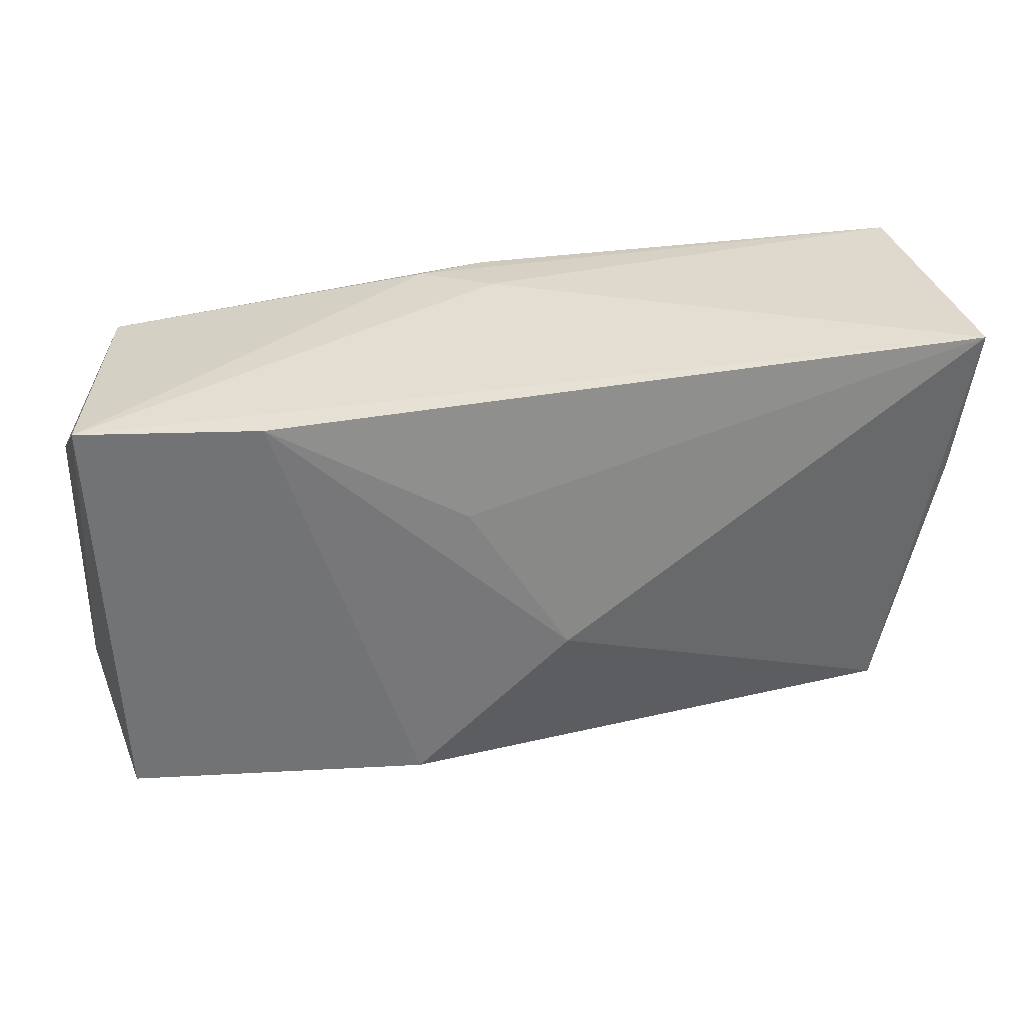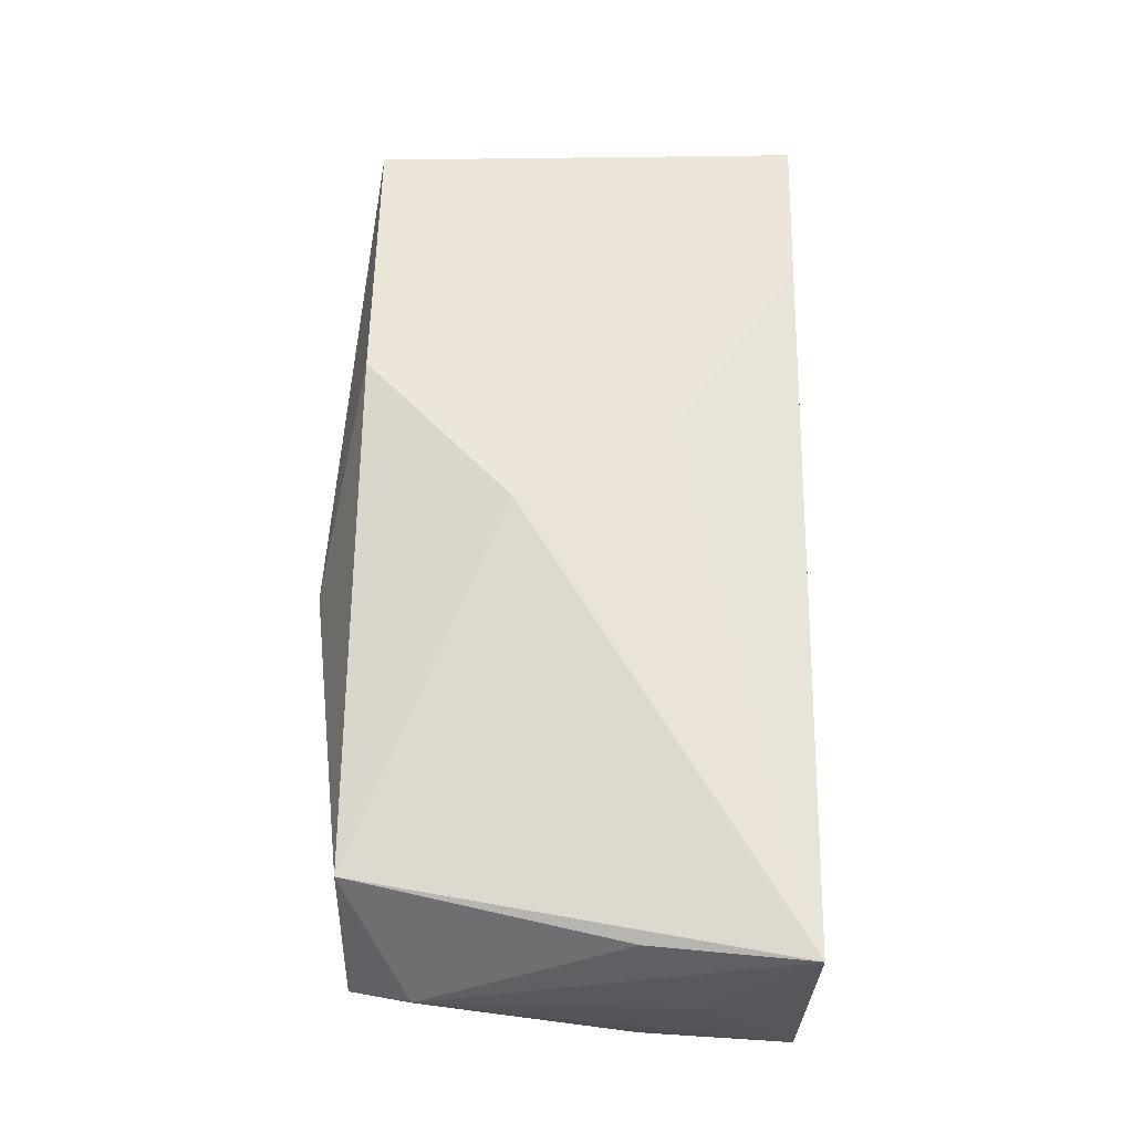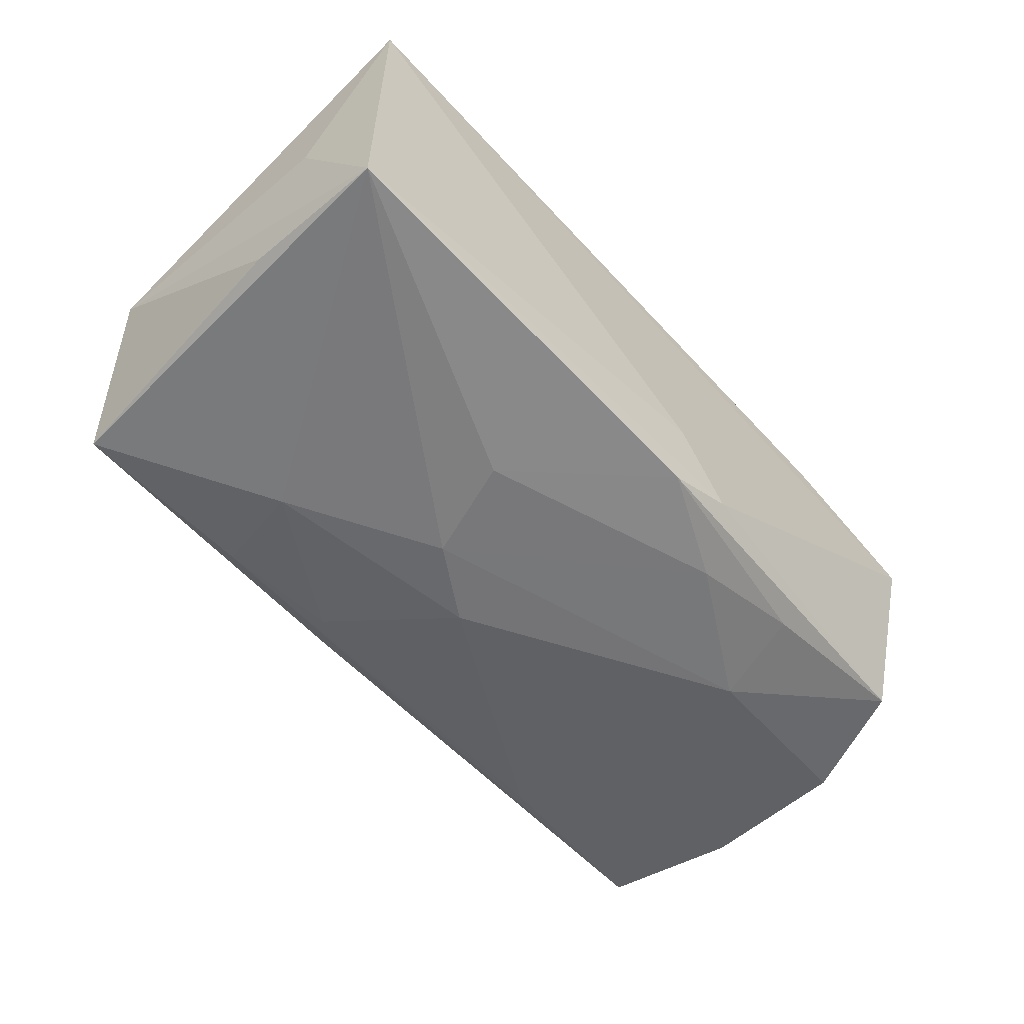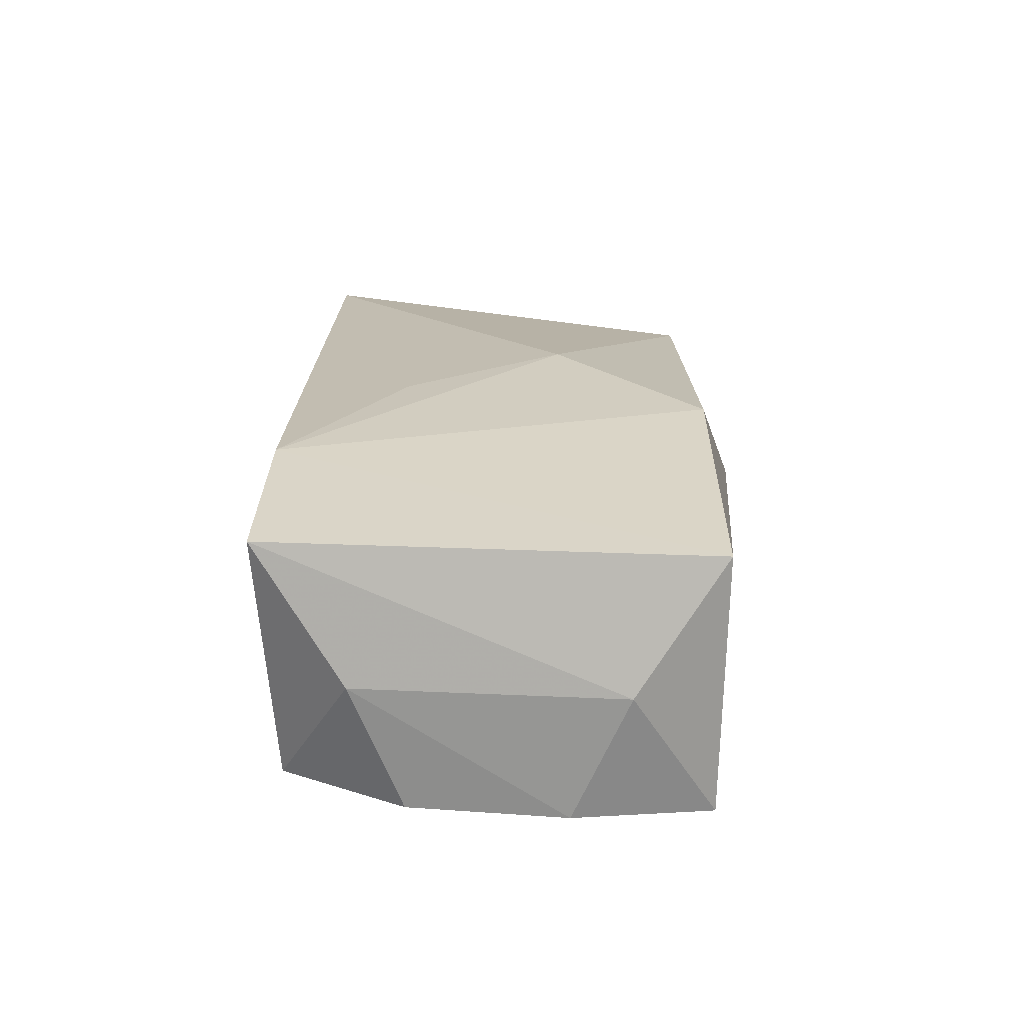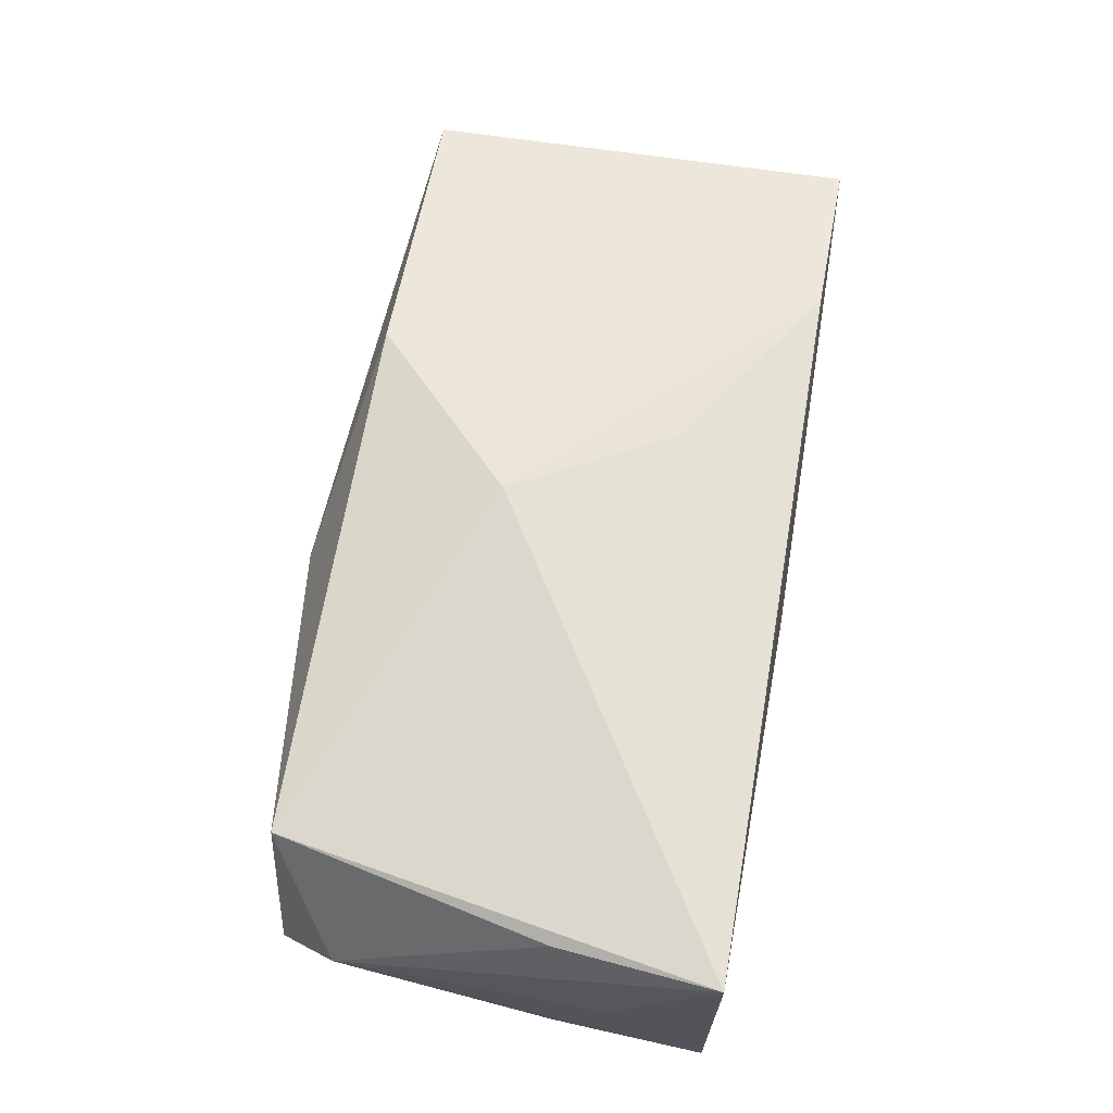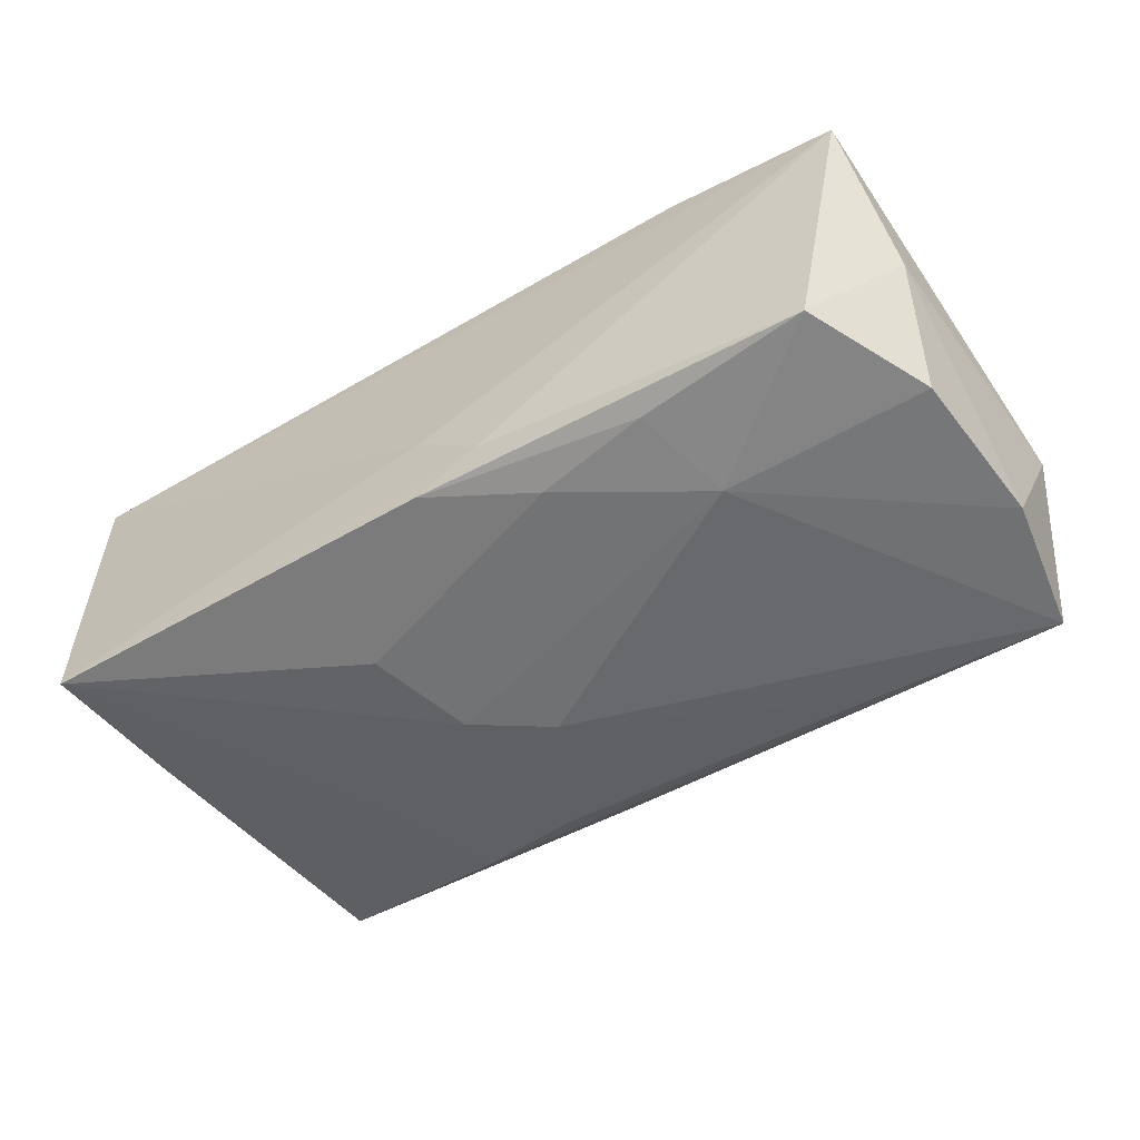
<metadata>
{"format":"obj","ext":"obj","renderer":"f3d","projection":"perspective","resolution":1024,"background":"white","views":[{"elev":32.1,"azim":-14.9,"up":"+Y"},{"elev":65.2,"azim":92.9,"up":"+Z"},{"elev":-50.0,"azim":133.3,"up":"+Z"},{"elev":15.0,"azim":-87.2,"up":"+Z"},{"elev":67.7,"azim":102.0,"up":"+Z"},{"elev":-52.9,"azim":-144.0,"up":"+Z"}]}
</metadata>
<code>
v 0.005471 -0.02124 0.003217
v -0.03473 -0.01855 -0.0146
v -0.03669 -0.01918 0.006875
v 0.03178 -0.01654 0.01196
v 0.03809 0.01971 -0.007937
v 0.03623 0.006479 0.01352
v -0.02344 0.01749 0.01161
v 0.003456 -0.003907 -0.01479
v 0.03886 -0.01079 0.002795
v 0.0005254 -0.02112 -0.006789
v -0.01821 -0.01671 -0.01424
v 0.03568 -0.01703 -0.008224
v 0.009849 0.0002404 -0.01404
v -0.02022 0.007696 -0.01479
v -0.03883 0.009998 -0.003371
v 0.03835 0.01143 0.00335
v 0.01869 -0.01904 0.005231
v 0.0201 -0.01608 -0.0109
v -0.03864 -0.01188 -0.003943
v 0.006452 -0.01881 -0.009754
v 0.02179 -0.007622 -0.01162
v -0.0374 -0.007146 -0.01431
v -0.005705 0.01926 -0.01005
v 0.0102 -0.01474 -0.01261
v 0.0002933 0.01902 -0.01154
v -0.01835 0.01573 -0.01308
v -0.008649 0.01466 -0.0133
v 0.03727 0.01971 0.01533
v -0.01189 -0.01801 0.01293
v -0.03713 0.005816 -0.01379
v 0.03806 0.007045 -0.007284
v 0.001016 -0.004979 0.01534
v -0.007268 0.008143 0.0138
v -0.0002486 0.01971 -0.005435
v -0.03286 0.01612 -0.01272
v 0.01241 0.008795 -0.01283
v -0.03825 0.01729 0.007987
f 34 37 28
f 34 28 5
f 7 28 37
f 2 14 8
f 23 37 34
f 34 5 23
f 19 2 3
f 3 2 10
f 3 37 19
f 3 7 37
f 32 28 33
f 33 7 32
f 28 7 33
f 22 2 19
f 14 2 22
f 25 23 5
f 5 36 25
f 8 14 13
f 13 36 5
f 10 2 20
f 20 12 10
f 4 28 32
f 16 5 28
f 23 25 35
f 37 23 35
f 27 25 36
f 27 13 14
f 36 13 27
f 5 12 21
f 21 13 5
f 8 13 21
f 21 24 8
f 18 20 2
f 12 20 18
f 18 21 12
f 24 21 18
f 1 3 10
f 10 12 1
f 31 12 5
f 9 4 12
f 12 31 9
f 5 16 9
f 9 31 5
f 9 16 28
f 14 22 30
f 30 35 14
f 26 35 25
f 25 27 26
f 14 35 26
f 26 27 14
f 11 18 2
f 24 18 11
f 11 2 8
f 8 24 11
f 3 1 29
f 29 1 4
f 29 4 32
f 32 7 29
f 7 3 29
f 12 4 17
f 17 1 12
f 4 1 17
f 28 4 6
f 6 9 28
f 4 9 6
f 37 35 15
f 35 30 15
f 19 37 15
f 15 30 22
f 15 22 19

</code>
